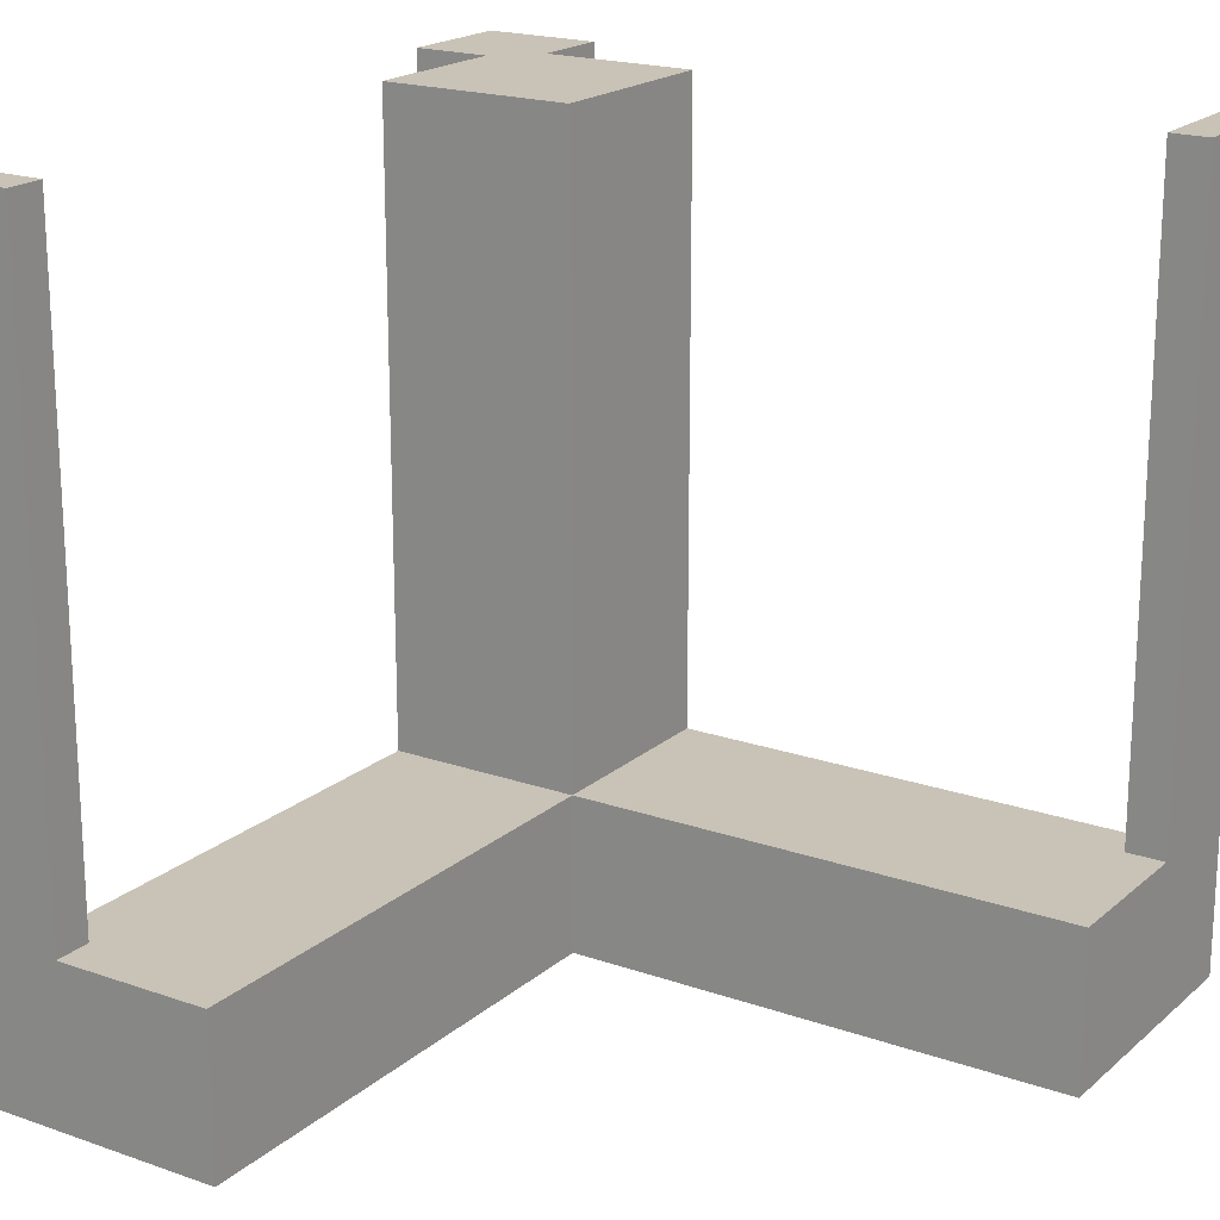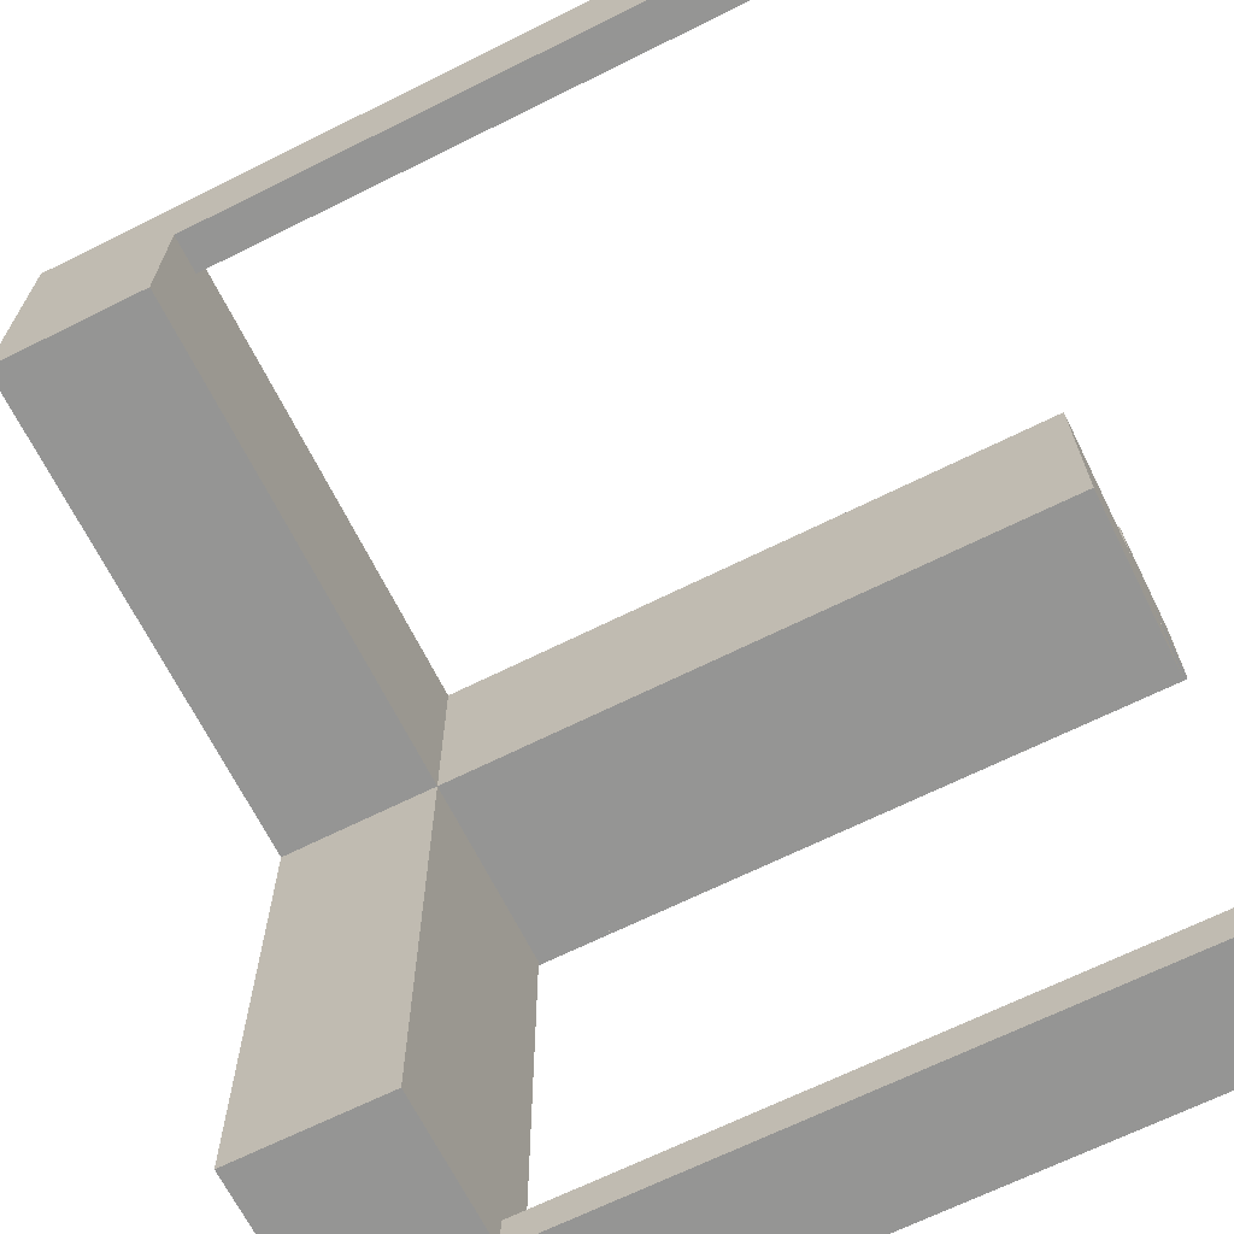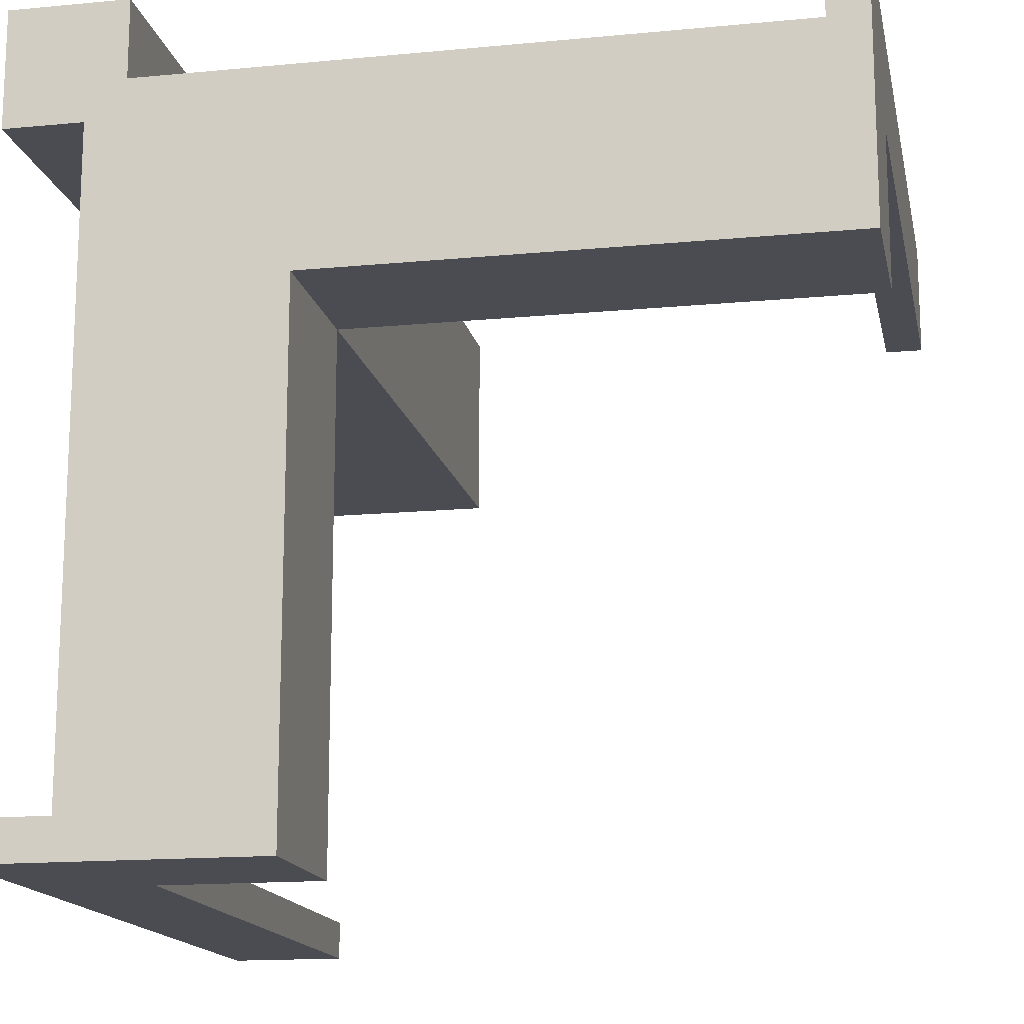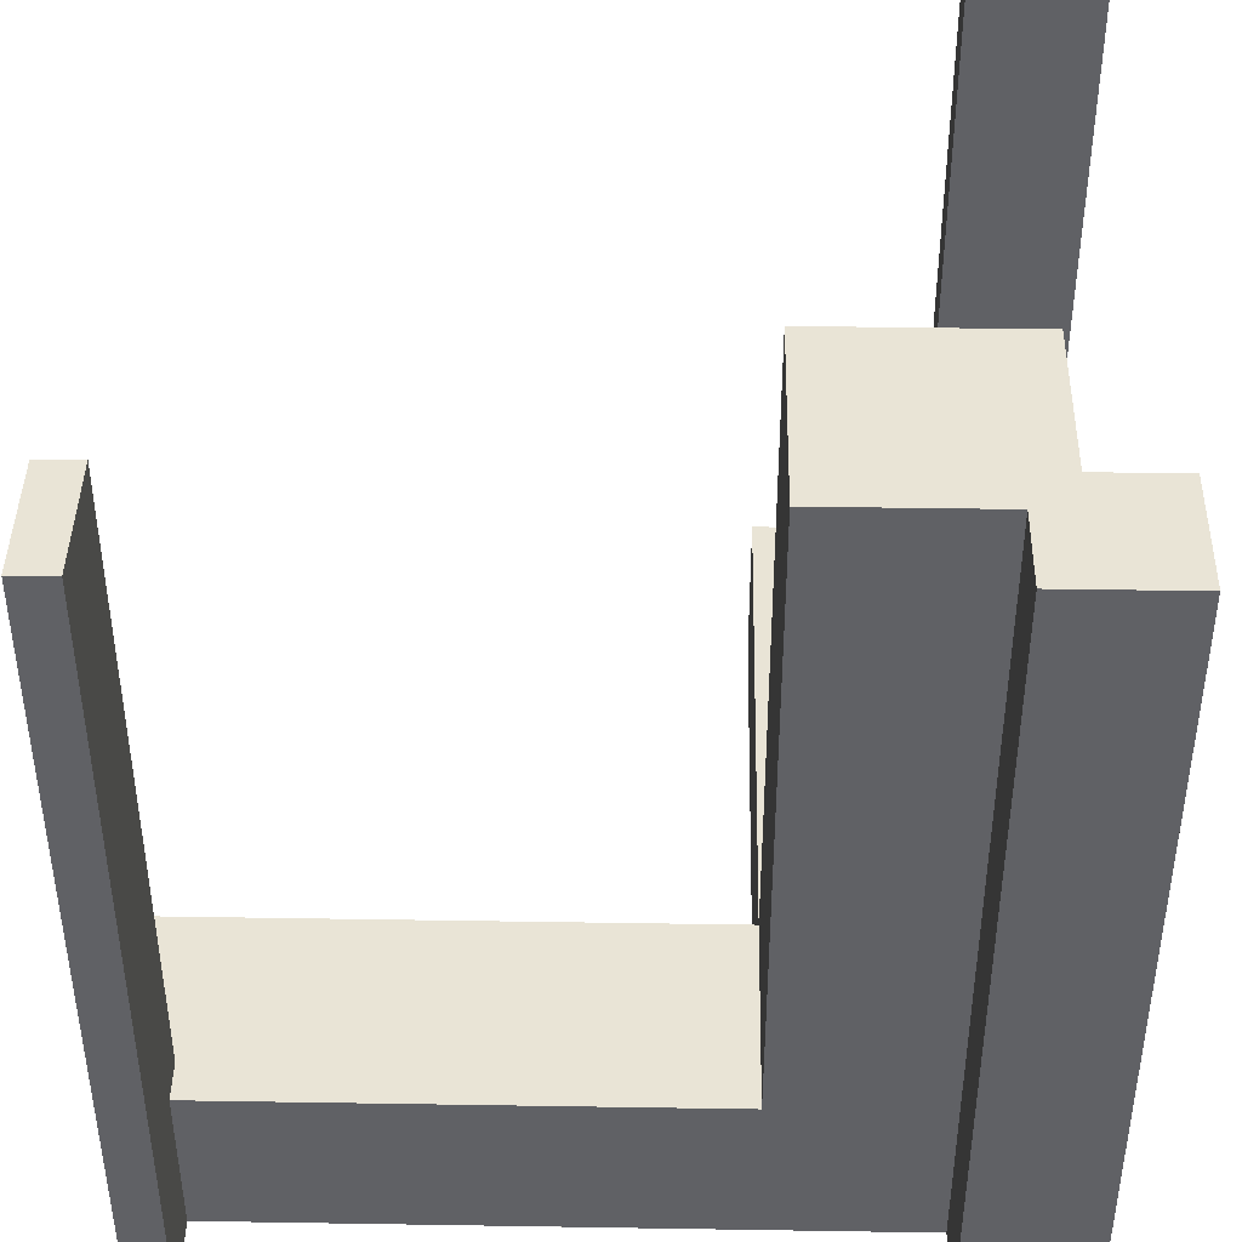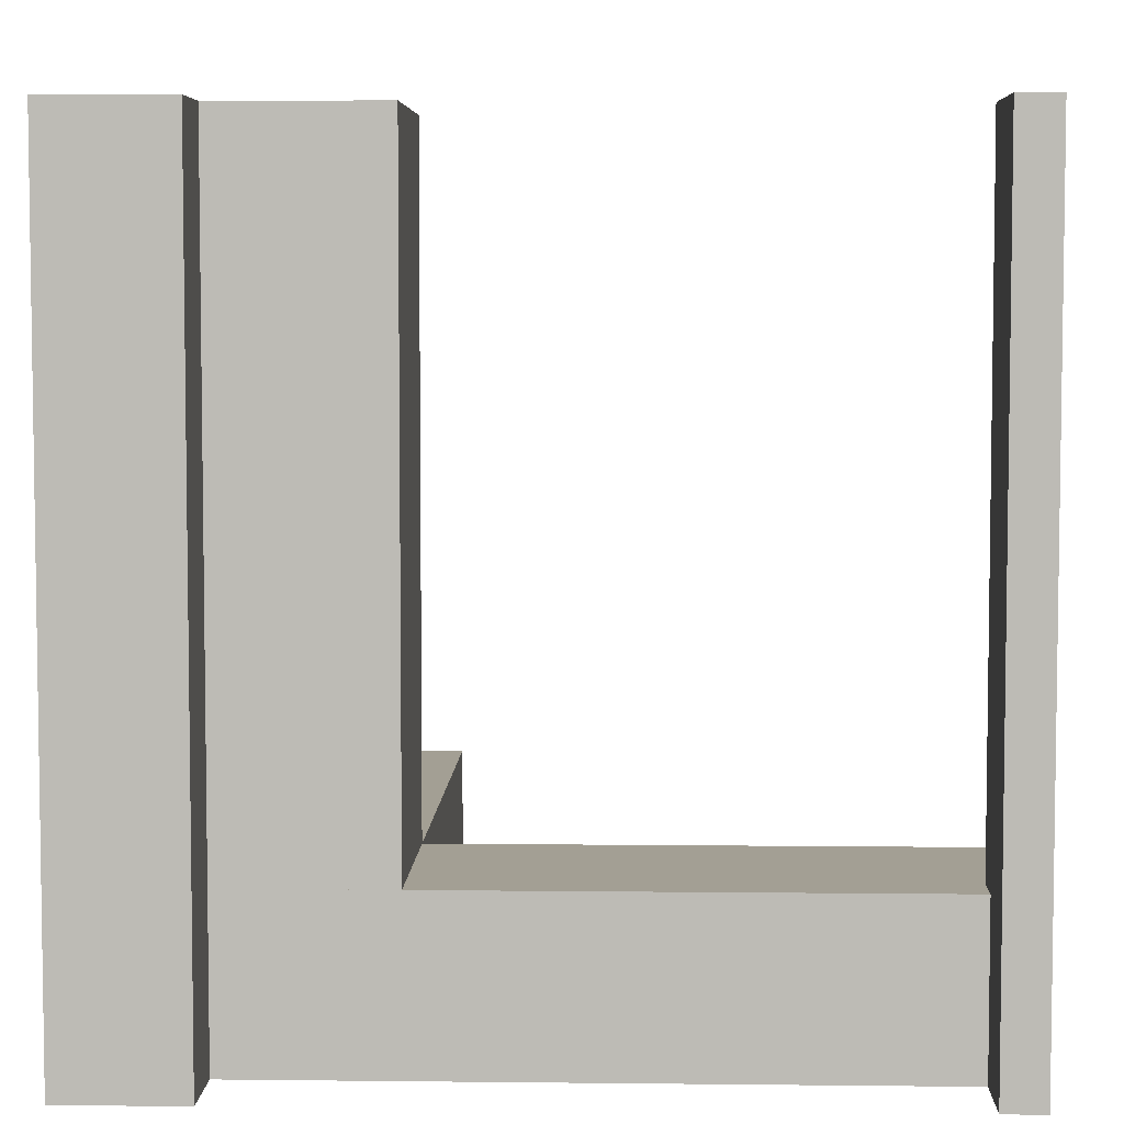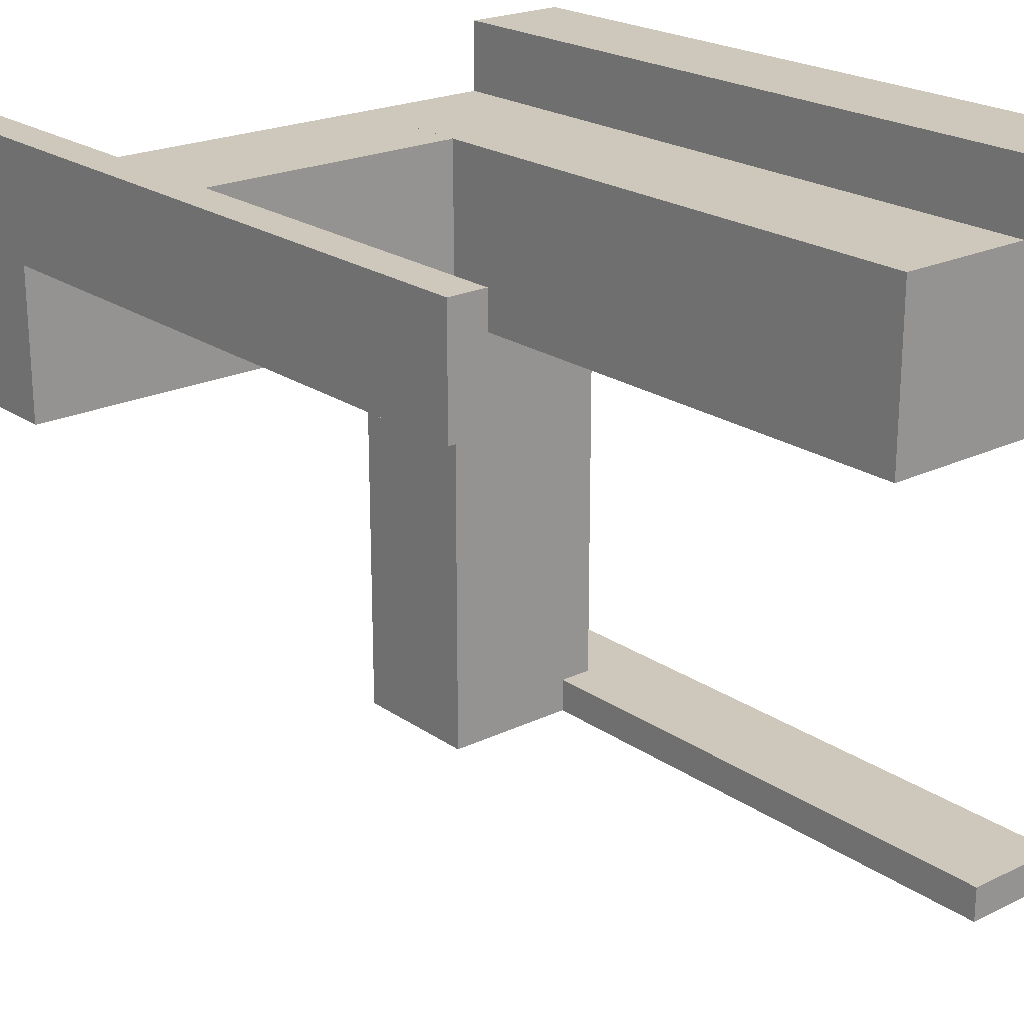
<metadata>
{"format":"obj","ext":"obj","renderer":"f3d","projection":"perspective","resolution":1024,"background":"white","views":[{"elev":19.5,"azim":-56.8,"up":"+Z"},{"elev":-67.4,"azim":-63.5,"up":"+Y"},{"elev":-15.5,"azim":-168.6,"up":"+Y"},{"elev":42.5,"azim":91.1,"up":"+Z"},{"elev":5.4,"azim":-178.0,"up":"+Z"},{"elev":21.8,"azim":-40.0,"up":"+Y"}]}
</metadata>
<code>
v 0 0 0
v 0 0 0.5
v 0 -0.075 0
v 0 -0.075 0.5
v 0 -0.475 0
v 0 -0.475 0.5
v 0 -0.5 0
v 0 -0.5 0.5
v -0.075 0 0
v -0.075 0 0.5
v -0.075 -0.475 0
v -0.075 -0.475 0.1
v -0.075 -0.475 0.5
v -0.075 -0.5 0
v -0.075 -0.5 0.1
v -0.075 -0.5 0.5
v -0.075 -0.05 0
v -0.075 -0.05 0.5
v -0.475 0 0
v -0.475 0 0.5
v -0.475 -0.075 0
v -0.475 -0.075 0.1
v -0.475 -0.075 0.5
v -0.475 -0.05 0
v -0.475 -0.05 0.1
v -0.5 0 0
v -0.5 0 0.5
v -0.5 -0.075 0
v -0.5 -0.075 0.1
v -0.5 -0.075 0.5
v -0.5 -0.175 0
v -0.5 -0.175 0.1
v -0.175 -0.5 0
v -0.175 -0.5 0.1
v -0.175 -0.175 0
v -0.175 -0.175 0.05
v -0.175 -0.175 0.1
v -0.175 -0.175 0.5
v -0.175 -0.05 0.05
v -0.175 -0.05 0.1
v -0.175 -0.05 0.5
v -0.05 -0.075 0
v -0.05 -0.075 0.5
v -0.05 -0.475 0
v -0.05 -0.475 0.1
v -0.05 -0.175 0
v -0.05 -0.175 0.05
v -0.05 -0.175 0.1
v -0.05 -0.175 0.5
v -0.05 -0.05 0
v -0.05 -0.05 0.05
v -0.05 -0.05 0.1
v -0.05 -0.05 0.5
f 48 49 53
f 53 52 48
f 52 53 41
f 41 40 52
f 37 38 49
f 49 48 37
f 38 41 53
f 53 49 38
f 40 41 38
f 38 37 40
f 52 40 37
f 37 48 52
f 40 39 51
f 51 52 40
f 51 39 36
f 36 47 51
f 34 15 14
f 14 33 34
f 11 12 45
f 45 44 11
f 11 14 15
f 15 12 11
f 33 14 11
f 46 35 11
f 33 11 35
f 44 46 11
f 36 35 46
f 46 47 36
f 34 33 35
f 35 36 34
f 40 36 39
f 34 36 40
f 47 52 51
f 45 47 44
f 46 44 47
f 52 47 45
f 12 52 45
f 40 12 34
f 15 34 12
f 52 12 40
f 51 50 46
f 46 47 51
f 47 36 39
f 39 51 47
f 32 31 28
f 28 29 32
f 21 24 25
f 25 22 21
f 21 22 29
f 29 28 21
f 32 29 22
f 40 37 22
f 32 22 37
f 25 40 22
f 37 40 39
f 39 36 37
f 40 25 39
f 24 39 25
f 51 39 50
f 24 50 39
f 47 46 36
f 31 36 46
f 37 36 32
f 31 32 36
f 21 31 46
f 28 31 21
f 50 24 21
f 46 50 21
f 43 4 3
f 3 42 43
f 50 53 43
f 43 42 50
f 17 9 10
f 10 18 17
f 17 18 53
f 53 50 17
f 3 4 2
f 2 1 3
f 1 2 10
f 10 9 1
f 18 10 53
f 2 53 10
f 43 53 4
f 2 4 53
f 17 50 9
f 1 9 50
f 42 3 50
f 1 50 3
f 51 50 46
f 46 47 51
f 47 36 39
f 39 51 47
f 32 31 28
f 28 29 32
f 21 24 25
f 25 22 21
f 21 22 29
f 29 28 21
f 32 29 22
f 40 37 22
f 32 22 37
f 25 40 22
f 37 40 39
f 39 36 37
f 40 25 39
f 24 39 25
f 51 39 50
f 24 50 39
f 47 46 36
f 31 36 46
f 37 36 32
f 31 32 36
f 21 31 46
f 28 31 21
f 50 24 21
f 46 50 21
f 40 39 51
f 51 52 40
f 51 39 36
f 36 47 51
f 34 15 14
f 14 33 34
f 11 12 45
f 45 44 11
f 11 14 15
f 15 12 11
f 33 14 11
f 46 35 11
f 33 11 35
f 44 46 11
f 36 35 46
f 46 47 36
f 34 33 35
f 35 36 34
f 40 36 39
f 34 36 40
f 47 52 51
f 45 47 44
f 46 44 47
f 52 47 45
f 12 52 45
f 40 12 34
f 15 34 12
f 52 12 40
f 48 49 53
f 53 52 48
f 52 53 41
f 41 40 52
f 37 38 49
f 49 48 37
f 38 41 53
f 53 49 38
f 40 41 38
f 38 37 40
f 52 40 37
f 37 48 52
f 21 28 30
f 30 23 21
f 19 20 27
f 27 26 19
f 21 23 20
f 20 19 21
f 23 30 27
f 27 20 23
f 30 28 26
f 26 27 30
f 28 21 19
f 19 26 28
f 11 13 16
f 16 14 11
f 5 7 8
f 8 6 5
f 11 5 6
f 6 13 11
f 13 6 8
f 8 16 13
f 16 8 7
f 7 14 16
f 14 7 5
f 5 11 14

</code>
